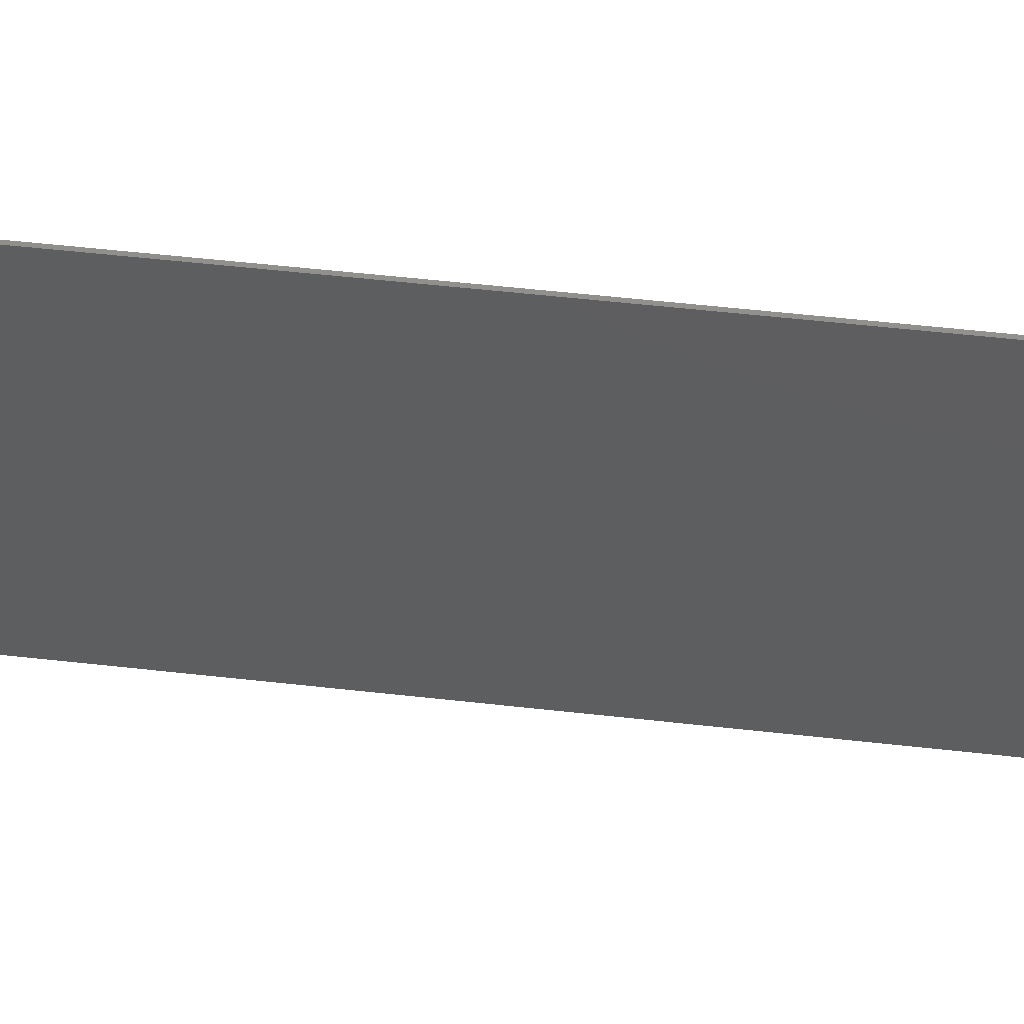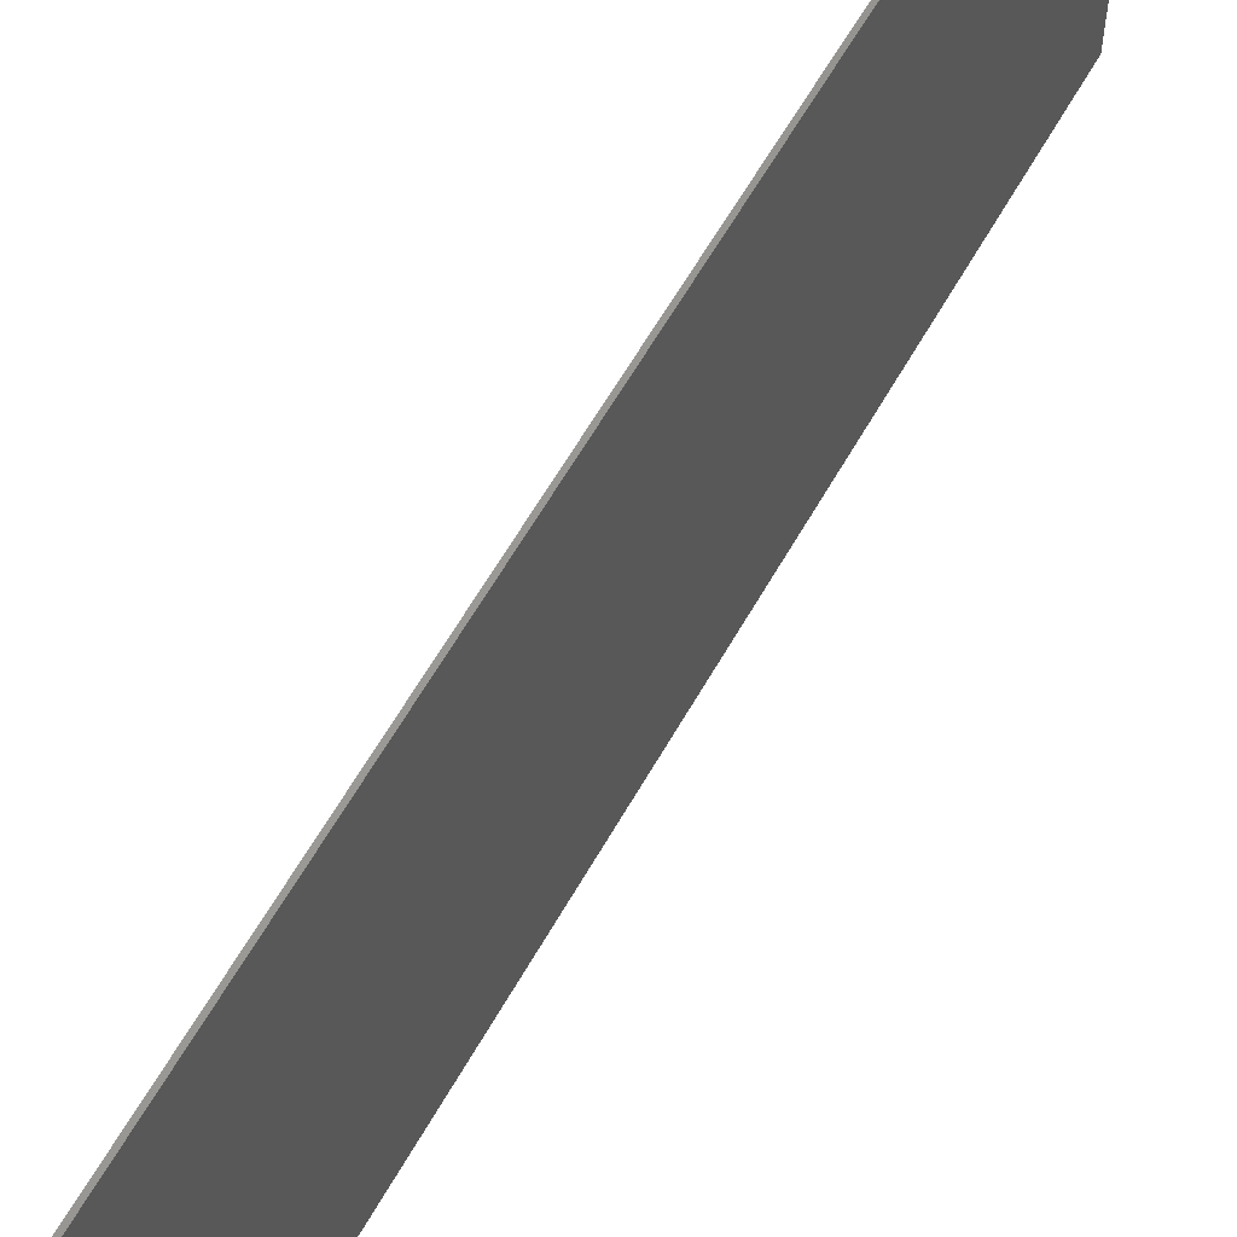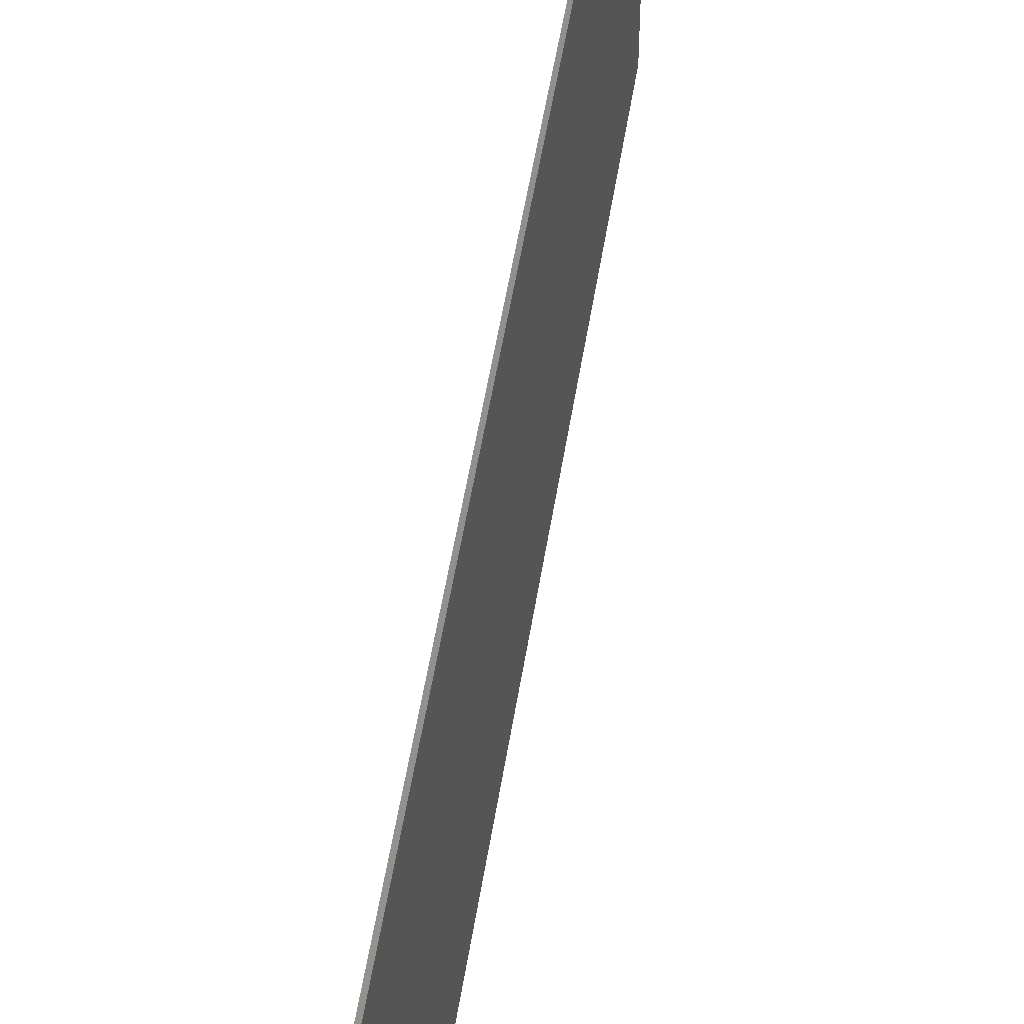
<metadata>
{"format":"stl","ext":"stl","renderer":"f3d","projection":"perspective","resolution":1024,"background":"white","views":[{"elev":54.6,"azim":96.8,"up":"+Z"},{"elev":60.3,"azim":-150.8,"up":"+Z"},{"elev":52.9,"azim":-171.0,"up":"+Z"}]}
</metadata>
<code>
# stl→obj: 378 verts, 752 faces
v 5 -1000 -428.6
v 5 -1000 -600
v -5 -1000 -600
v -5 -1000 -428.6
v -5 -1000 600
v 5 -1000 600
v -5 -1000 428.6
v 5 -1000 428.6
v 5 -1000 -257.1
v -5 -1000 -257.1
v -5 -1000 -85.71
v -5 -1000 85.71
v 5 -1000 -85.71
v -5 -1000 257.1
v 5 -1000 257.1
v 5 -1000 85.71
v -5 -1171 600
v 5 -1171 600
v 5 -4250 600
v 5 -4079 600
v -5 -4250 600
v -5 -4079 600
v -5 -1342 600
v -5 -1513 600
v 5 -1342 600
v -5 -1684 600
v 5 -1684 600
v 5 -1513 600
v -5 -1855 600
v 5 -1855 600
v -5 -2026 600
v -5 -2197 600
v 5 -2197 600
v 5 -2026 600
v -5 -2368 600
v 5 -2368 600
v -5 -2539 600
v -5 -2711 600
v 5 -2711 600
v 5 -2539 600
v -5 -2882 600
v 5 -2882 600
v -5 -3053 600
v -5 -3224 600
v 5 -3224 600
v 5 -3053 600
v -5 -3395 600
v -5 -3566 600
v 5 -3395 600
v -5 -3737 600
v 5 -3737 600
v 5 -3566 600
v -5 -3908 600
v 5 -3908 600
v -5 -4250 428.6
v 5 -4250 428.6
v 5 -4250 -600
v 5 -4250 -428.6
v -5 -4250 -600
v -5 -4250 -428.6
v -5 -4250 257.1
v -5 -4250 85.71
v 5 -4250 85.71
v 5 -4250 257.1
v 5 -4250 -85.71
v -5 -4250 -85.71
v -5 -4250 -257.1
v 5 -4250 -257.1
v -5 -1171 -600
v 5 -1171 -600
v -5 -4079 -600
v 5 -4079 -600
v -5 -3908 -600
v -5 -3737 -600
v 5 -3737 -600
v 5 -3908 -600
v 5 -3566 -600
v -5 -3566 -600
v -5 -3395 -600
v 5 -3395 -600
v -5 -3224 -600
v -5 -3053 -600
v 5 -3053 -600
v 5 -3224 -600
v -5 -2882 -600
v 5 -2882 -600
v -5 -2711 -600
v -5 -2539 -600
v 5 -2539 -600
v 5 -2711 -600
v -5 -2368 -600
v 5 -2368 -600
v -5 -2197 -600
v -5 -2026 -600
v 5 -2026 -600
v 5 -2197 -600
v -5 -1855 -600
v -5 -1684 -600
v 5 -1855 -600
v -5 -1513 -600
v 5 -1513 -600
v 5 -1684 -600
v -5 -1342 -600
v 5 -1342 -600
v 5 -3840 446.4
v 5 -3996 457.4
v 5 -3943 283.2
v 5 -3783 314.5
v 5 -1413 -446.5
v 5 -1255 -457.5
v 5 -1311 -283.8
v 5 -1878 -284.1
v 5 -1944 -454.9
v 5 -1781 -446.8
v 5 -1897 252.1
v 5 -1753 341.1
v 5 -1922 438.1
v 5 -1465 -313.8
v 5 -3067 -279.7
v 5 -3140 -452.5
v 5 -2976 -445.9
v 5 -3382 285.7
v 5 -3314 457.3
v 5 -3476 449
v 5 -2971 449
v 5 -3136 455.2
v 5 -3065 283.5
v 5 -2283 -451.9
v 5 -2118 -455.6
v 5 -2193 -283.3
v 5 -1718 -315.5
v 5 -1767 484.2
v 5 -2909 -314.2
v 5 -3540 316.5
v 5 -2907 316.6
v 5 -1279 441.6
v 5 -2383 -327.9
v 5 -2058 318.3
v 5 -2032 -326.6
v 5 -2789 -426.6
v 5 -2648 -311.6
v 5 -2782 -249.1
v 5 -1597 444.4
v 5 -1595 259
v 5 -1443 340.3
v 5 -2782 251.4
v 5 -2648 312.1
v 5 -2789 427.5
v 5 -3668 -255.7
v 5 -3813 -348.2
v 5 -3657 -449
v 5 -1125 474.4
v 5 -3225 327.4
v 5 -3659 425.1
v 5 -3664 251.1
v 5 -3816 -170.2
v 5 -1145 -342.1
v 5 -1596 -424.6
v 5 -1595 -251.2
v 5 -3517 -329
v 5 -3959 -260.3
v 5 -3958 -85.62
v 5 -4102 -174.1
v 5 -3253 -331.8
v 5 -4105 342.1
v 5 -3972 -446.3
v 5 -2614 -463.2
v 5 -2614 463.4
v 5 -4102 -342.9
v 5 -1297 -85.55
v 5 -1445 -171.4
v 5 -2448 469.1
v 5 -2520 362.6
v 5 -2352 326.9
v 5 -2038 161.1
v 5 -2192 235.9
v 5 -2186 80.96
v 5 -1593 -85.44
v 5 -1445 0.08234
v 5 -1148 -171.3
v 5 -1430 484.9
v 5 -1296 255.8
v 5 -2528 -362.5
v 5 -2449 -466.3
v 5 -1148 170.3
v 5 -1297 85.59
v 5 -1148 0.0636
v 5 -1445 171.4
v 5 -4104 171.5
v 5 -1145 336.2
v 5 -1593 85.78
v 5 -4102 0.09179
v 5 -1742 0.2656
v 5 -3668 86.51
v 5 -3519 171.9
v 5 -1742 -170.8
v 5 -3811 166.9
v 5 -1742 171.4
v 5 -1889 83.92
v 5 -2037 -1.952
v 5 -1890 -85.54
v 5 -3519 -170.2
v 5 -3377 -244
v 5 -3371 -84.69
v 5 -2038 -171.1
v 5 -2186 -85.57
v 5 -3223 171.9
v 5 -2337 -166.8
v 5 -3223 -169.3
v 5 -2334 0.4795
v 5 -2631 0.7013
v 5 -2632 169.5
v 5 -2779 86.32
v 5 -2336 168.9
v 5 -2497 237.1
v 5 -2482 86.16
v 5 -2483 -84.37
v 5 -2779 -84.03
v 5 -2634 -165.4
v 5 -2927 171.7
v 5 -2498 -235.1
v 5 -3075 86.41
v 5 -2927 0.8494
v 5 -2925 -166
v 5 -3075 -84.04
v 5 -2278 467.4
v 5 -3310 -471.9
v 5 -3223 0.9256
v 5 -3371 86.38
v 5 -3816 1.007
v 5 -3519 0.8704
v 5 -3668 -84.62
v 5 -4125 -474.4
v 5 -2112 466.3
v 5 -3956 89.7
v 5 -3819 -491.4
v 5 -3479 -478.9
v 5 -1125 -474.4
v 5 -4125 474.4
v 5 -3397 -372.6
v 5 -2190 367.3
v -5 -1410 -446.2
v -5 -1307 -282.7
v -5 -1254 -457.3
v -5 -1467 -313.9
v -5 -3939 -283.8
v -5 -3837 -446.4
v -5 -3995 -457.5
v -5 -3468 -445.8
v -5 -3372 -279.7
v -5 -3303 -453.6
v -5 -3785 -313.7
v -5 -2182 280.5
v -5 -2274 446.2
v -5 -2111 452.4
v -5 -1868 -284.7
v -5 -1774 -448.7
v -5 -1936 -457
v -5 -2972 446.6
v -5 -3061 280.9
v -5 -3138 451.9
v -5 -2278 -448.8
v -5 -2185 -281.9
v -5 -2114 -454.8
v -5 -3498 344.7
v -5 -3332 439
v -5 -3359 257.6
v -5 -3532 -313.3
v -5 -1710 -315.8
v -5 -2342 -315.1
v -5 -2341 314.9
v -5 -3480 488.5
v -5 -3971 441.7
v -5 -2879 325.2
v -5 -3807 340.8
v -5 -3653 447.8
v -5 -3656 261.5
v -5 -2468 -249.4
v -5 -2461 -427.1
v -5 -2602 -311.7
v -5 -2461 427.1
v -5 -2468 251.2
v -5 -2602 312
v -5 -1591 -424.7
v -5 -1586 -250.2
v -5 -4125 474.4
v -5 -2025 -326.6
v -5 -1582 257.1
v -5 -1593 449.7
v -5 -1437 349.1
v -5 -3221 321.7
v -5 -1434 171.7
v -5 -4105 -342.1
v -5 -3656 -251.2
v -5 -3654 -424.4
v -5 -1291 261.1
v -5 -1148 174.5
v -5 -1291 87.12
v -5 -1733 330
v -5 -1145 -342.1
v -5 -1997 332.5
v -5 -1278 446.6
v -5 -2635 -463.6
v -5 -2636 463.4
v -5 -2893 -335.4
v -5 -2751 -238.8
v -5 -2736 -364.7
v -5 -2800 -473.8
v -5 -3188 -333.1
v -5 -3508 172.9
v -5 -1148 342.9
v -5 -3214 168.5
v -5 -3360 85.73
v -5 -2802 465.6
v -5 -2720 363.2
v -5 -4102 -171.2
v -5 -3805 171.3
v -5 -3953 85.54
v -5 -3954 255.7
v -5 -4102 170.3
v -5 -4105 336.2
v -5 -3818 485.4
v -5 -1148 0.04353
v -5 -1148 -171.4
v -5 -3805 0.04861
v -5 -3657 -85.48
v -5 -3805 -171.2
v -5 -4102 0.03673
v -5 -3953 -85.62
v -5 -3657 85.69
v -5 -3508 0.1487
v -5 -1582 -85.1
v -5 -1731 -170.6
v -5 -3360 -85.37
v -5 -3215 -169.9
v -5 -3511 -165.5
v -5 -1439 -165.8
v -5 -3212 0.2076
v -5 -1731 171.5
v -5 -1879 86
v -5 -1874 245.1
v -5 -3064 85.31
v -5 -3064 -85.38
v -5 -2916 0.1666
v -5 -2916 171.3
v -5 -2916 -170.8
v -5 -2027 -170.5
v -5 -3061 -245.1
v -5 -2027 170.5
v -5 -2768 -85.27
v -5 -2617 -165.7
v -5 -2471 86
v -5 -2619 0.3068
v -5 -2618 169.2
v -5 -2768 85.79
v -5 -2753 237.3
v -5 -2471 -84.36
v -5 -2326 -166.3
v -5 -2323 0.5198
v -5 -2325 166.2
v -5 -2175 86.06
v -5 -2175 -84.38
v -5 -2027 0.5621
v -5 -3136 -472.3
v -5 -1940 472.2
v -5 -1879 -85.09
v -5 -1731 0.4605
v -5 -1434 0.4758
v -5 -1582 86.02
v -5 -1125 474.4
v -5 -3038 -378
v -5 -1294 -88.71
v -5 -2967 -480
v -5 -1431 491.8
v -5 -1771 479.6
v -5 -4125 -474.4
v -5 -1125 -474.4
v -5 -1853 373.4
f 1 2 3
f 4 1 3
f 5 6 7
f 6 8 7
f 9 4 10
f 9 1 4
f 11 9 10
f 12 13 11
f 13 9 11
f 14 15 12
f 12 16 13
f 15 16 12
f 7 8 14
f 8 15 14
f 17 6 5
f 18 6 17
f 19 20 21
f 21 20 22
f 23 18 17
f 24 25 23
f 25 18 23
f 26 27 24
f 24 28 25
f 27 28 24
f 26 29 30
f 27 26 30
f 31 30 29
f 31 32 33
f 34 30 31
f 34 31 33
f 35 33 32
f 36 35 37
f 36 33 35
f 37 38 39
f 40 36 37
f 40 37 39
f 38 41 42
f 39 38 42
f 42 41 43
f 44 45 43
f 46 42 43
f 45 46 43
f 45 44 47
f 48 49 47
f 45 47 49
f 48 50 51
f 48 52 49
f 52 48 51
f 51 50 53
f 53 22 20
f 54 51 53
f 54 53 20
f 55 19 21
f 56 19 55
f 57 58 59
f 59 58 60
f 61 56 55
f 62 63 61
f 61 64 56
f 63 64 61
f 65 62 66
f 65 63 62
f 67 68 66
f 68 65 66
f 60 58 67
f 58 68 67
f 3 2 69
f 2 70 69
f 71 57 59
f 72 57 71
f 73 72 71
f 74 75 73
f 76 72 73
f 75 76 73
f 77 74 78
f 77 75 74
f 78 79 80
f 77 78 80
f 81 80 79
f 81 82 83
f 84 80 81
f 84 81 83
f 85 83 82
f 86 85 87
f 86 83 85
f 88 89 87
f 90 86 87
f 89 90 87
f 89 88 91
f 92 91 93
f 92 89 91
f 93 94 95
f 96 92 93
f 96 93 95
f 97 95 94
f 98 99 97
f 99 95 97
f 98 100 101
f 102 99 98
f 98 101 102
f 101 100 103
f 104 103 69
f 104 101 103
f 70 104 69
f 105 106 107
f 107 108 105
f 109 110 111
f 112 113 114
f 115 116 117
f 111 118 109
f 119 120 121
f 122 123 124
f 125 126 127
f 128 129 130
f 114 131 112
f 116 132 117
f 121 133 119
f 124 134 122
f 127 135 125
f 25 136 18
f 130 137 128
f 117 138 115
f 130 129 139
f 140 141 142
f 143 144 145
f 146 147 148
f 149 150 151
f 136 152 18
f 123 126 45
f 127 126 153
f 154 108 155
f 153 123 122
f 113 129 95
f 139 113 112
f 116 144 143
f 156 150 149
f 111 110 157
f 158 118 159
f 160 149 151
f 161 162 163
f 119 164 120
f 107 106 165
f 76 166 72
f 156 161 150
f 159 131 158
f 167 141 140
f 148 147 168
f 105 108 154
f 153 126 123
f 142 133 140
f 139 129 113
f 148 135 146
f 155 134 154
f 156 162 161
f 169 161 163
f 109 118 158
f 170 171 111
f 172 173 174
f 175 176 177
f 178 171 179
f 170 111 180
f 9 180 157
f 179 171 170
f 180 111 157
f 145 181 143
f 178 159 171
f 182 136 145
f 137 183 184
f 13 180 9
f 185 186 187
f 186 182 188
f 185 182 186
f 182 145 188
f 16 185 187
f 169 163 68
f 64 189 165
f 190 136 182
f 186 179 170
f 186 170 187
f 190 182 185
f 190 185 15
f 186 188 179
f 8 190 15
f 188 191 179
f 145 144 188
f 65 163 192
f 58 169 68
f 192 189 63
f 9 157 1
f 64 165 56
f 187 180 13
f 16 187 13
f 191 193 178
f 65 192 63
f 194 195 155
f 191 178 179
f 178 196 159
f 68 163 65
f 63 189 64
f 15 185 16
f 194 155 197
f 191 198 193
f 198 199 193
f 198 115 199
f 199 200 201
f 198 116 115
f 199 201 193
f 193 196 178
f 198 144 116
f 202 203 204
f 200 205 201
f 188 144 191
f 200 206 205
f 205 139 112
f 207 153 122
f 205 112 201
f 208 130 206
f 203 209 204
f 200 177 206
f 207 127 153
f 177 210 206
f 206 130 205
f 205 130 139
f 211 212 213
f 210 208 206
f 212 146 213
f 214 215 216
f 210 217 208
f 177 214 210
f 210 214 216
f 202 160 203
f 216 212 211
f 215 212 216
f 211 218 219
f 216 211 217
f 211 219 217
f 146 220 213
f 219 221 217
f 222 127 207
f 217 221 208
f 210 216 217
f 213 223 218
f 218 142 219
f 211 213 218
f 223 224 218
f 223 225 224
f 222 220 127
f 224 142 218
f 225 119 224
f 223 222 225
f 213 220 223
f 223 220 222
f 125 148 42
f 42 148 39
f 128 184 92
f 92 184 89
f 36 226 33
f 168 172 40
f 40 172 36
f 34 117 30
f 36 172 226
f 89 184 167
f 39 148 168
f 46 125 42
f 52 124 49
f 121 120 83
f 96 128 92
f 102 114 99
f 86 121 83
f 27 143 28
f 39 168 40
f 84 227 80
f 89 167 90
f 83 120 84
f 167 140 90
f 84 120 227
f 86 140 121
f 90 140 86
f 222 207 228
f 222 228 225
f 170 180 187
f 191 144 198
f 225 209 119
f 207 122 229
f 228 209 225
f 201 196 193
f 202 149 160
f 204 209 228
f 112 196 201
f 229 204 228
f 207 229 228
f 101 158 102
f 102 158 114
f 51 154 52
f 52 154 124
f 194 197 230
f 231 202 204
f 77 151 75
f 231 194 232
f 104 109 101
f 122 195 229
f 54 105 51
f 229 231 204
f 232 149 202
f 230 156 232
f 231 232 202
f 194 230 232
f 231 195 194
f 109 158 101
f 105 154 51
f 156 149 232
f 229 195 231
f 138 175 115
f 161 166 150
f 166 233 72
f 117 234 138
f 158 131 114
f 174 173 215
f 221 183 137
f 70 110 104
f 20 106 54
f 163 162 192
f 192 235 189
f 169 166 161
f 192 162 235
f 189 107 165
f 143 132 116
f 197 235 230
f 235 162 230
f 230 162 156
f 138 176 175
f 99 113 95
f 115 175 199
f 200 175 177
f 107 235 197
f 189 235 107
f 34 234 117
f 226 234 33
f 140 133 121
f 49 123 45
f 154 134 124
f 45 126 46
f 125 135 148
f 95 129 96
f 150 236 151
f 104 110 109
f 54 106 105
f 208 137 130
f 151 237 160
f 119 133 224
f 220 135 127
f 227 237 80
f 77 237 151
f 122 134 195
f 27 132 143
f 117 132 30
f 171 118 111
f 112 131 196
f 128 137 184
f 219 141 221
f 215 147 212
f 143 181 28
f 172 174 226
f 114 113 99
f 199 175 200
f 6 152 8
f 57 233 58
f 1 238 2
f 56 239 19
f 18 152 6
f 72 233 57
f 2 238 70
f 19 239 20
f 190 152 136
f 151 236 75
f 209 164 119
f 33 234 34
f 203 164 209
f 203 240 164
f 177 176 214
f 124 123 49
f 164 240 227
f 46 126 125
f 197 108 107
f 120 164 227
f 96 129 128
f 176 174 214
f 25 181 136
f 176 241 174
f 221 137 208
f 214 174 215
f 166 236 150
f 169 233 166
f 224 133 142
f 146 135 220
f 80 237 77
f 195 134 155
f 196 131 159
f 30 132 27
f 28 181 25
f 136 181 145
f 159 118 171
f 142 141 219
f 212 147 146
f 155 108 197
f 76 236 166
f 70 238 110
f 20 239 106
f 215 173 147
f 141 183 221
f 227 240 237
f 8 152 190
f 58 233 169
f 157 238 1
f 165 239 56
f 75 236 76
f 174 241 226
f 226 241 234
f 184 183 167
f 168 173 172
f 160 240 203
f 110 238 157
f 106 239 165
f 234 241 138
f 138 241 176
f 237 240 160
f 167 183 141
f 147 173 168
f 242 243 244
f 243 242 245
f 246 247 248
f 249 250 251
f 247 246 252
f 253 254 255
f 256 257 258
f 259 260 261
f 262 263 264
f 265 266 267
f 250 249 268
f 257 256 269
f 263 262 270
f 254 253 271
f 266 265 272
f 22 53 273
f 260 259 274
f 275 276 277
f 278 279 280
f 281 282 283
f 284 285 245
f 22 273 286
f 263 287 264
f 287 256 258
f 288 289 290
f 277 276 265
f 258 94 264
f 261 260 291
f 292 288 290
f 293 246 248
f 294 295 252
f 296 297 298
f 299 289 288
f 243 300 244
f 253 255 301
f 295 294 268
f 23 17 302
f 279 303 280
f 304 281 283
f 292 290 296
f 242 284 245
f 305 306 307
f 308 305 307
f 285 284 269
f 279 278 270
f 287 258 264
f 282 281 271
f 251 250 309
f 310 277 265
f 292 296 298
f 311 297 296
f 267 266 291
f 310 265 267
f 295 247 252
f 312 313 267
f 313 310 267
f 274 314 315
f 293 316 246
f 293 67 316
f 317 318 319
f 320 321 319
f 318 320 319
f 317 319 275
f 61 321 320
f 276 275 322
f 12 323 297
f 67 66 316
f 319 321 273
f 323 11 324
f 325 326 327
f 328 320 318
f 329 325 327
f 327 326 294
f 329 318 325
f 328 318 329
f 311 14 297
f 246 329 327
f 328 62 320
f 10 300 324
f 325 318 317
f 61 55 321
f 7 14 311
f 325 317 330
f 317 275 277
f 10 4 300
f 60 67 293
f 12 11 323
f 66 62 328
f 275 319 273
f 316 329 246
f 326 330 331
f 62 61 320
f 325 330 326
f 332 285 333
f 250 334 335
f 14 12 297
f 11 10 324
f 336 334 250
f 294 326 336
f 66 328 316
f 332 337 285
f 331 310 313
f 331 330 310
f 331 334 336
f 334 313 338
f 339 340 341
f 338 313 312
f 326 331 336
f 331 313 334
f 330 317 277
f 338 312 342
f 339 341 299
f 339 299 288
f 343 342 344
f 342 312 260
f 342 260 345
f 343 344 346
f 338 342 343
f 347 256 287
f 343 348 335
f 334 338 335
f 341 340 349
f 346 344 350
f 348 346 305
f 310 330 277
f 343 346 348
f 350 351 306
f 352 353 354
f 352 354 282
f 347 287 263
f 350 344 355
f 353 355 354
f 305 346 306
f 346 350 306
f 350 355 353
f 355 356 354
f 351 353 357
f 350 353 351
f 355 345 356
f 351 357 278
f 338 343 335
f 357 358 278
f 357 352 359
f 352 282 360
f 361 360 253
f 361 359 360
f 344 342 345
f 359 352 360
f 357 353 352
f 357 359 358
f 358 359 362
f 362 361 363
f 355 344 345
f 362 363 347
f 362 359 361
f 358 362 263
f 259 41 314
f 41 38 314
f 262 91 279
f 50 48 276
f 81 79 251
f 91 88 279
f 364 81 251
f 47 44 266
f 254 32 255
f 82 81 364
f 35 32 254
f 304 37 281
f 32 31 255
f 37 35 281
f 31 29 365
f 79 249 251
f 31 365 255
f 35 254 281
f 88 303 279
f 38 304 314
f 43 41 259
f 43 259 261
f 79 78 249
f 93 91 262
f 98 97 257
f 26 24 289
f 38 37 304
f 88 87 303
f 44 43 261
f 266 44 261
f 362 347 263
f 361 253 349
f 363 361 349
f 328 329 316
f 347 366 256
f 340 363 349
f 366 363 340
f 347 363 366
f 367 340 339
f 249 78 295
f 100 98 284
f 78 74 295
f 98 257 284
f 332 368 337
f 369 339 288
f 367 369 332
f 74 73 247
f 103 100 242
f 256 366 333
f 366 340 367
f 367 339 369
f 368 369 292
f 332 369 368
f 367 332 333
f 292 369 288
f 242 100 284
f 74 247 295
f 366 367 333
f 296 290 302
f 249 295 268
f 356 274 315
f 87 85 308
f 302 17 370
f 309 348 371
f 73 71 248
f 69 103 244
f 324 243 372
f 303 87 308
f 243 337 372
f 324 300 243
f 323 324 372
f 297 323 298
f 298 323 372
f 368 292 298
f 368 298 372
f 337 368 372
f 311 296 302
f 284 257 269
f 97 94 258
f 262 279 270
f 94 93 264
f 364 309 371
f 281 254 271
f 308 85 373
f 265 276 272
f 335 348 309
f 260 312 291
f 247 73 248
f 103 242 244
f 290 289 374
f 345 260 274
f 305 308 373
f 82 364 373
f 358 263 270
f 253 360 271
f 256 333 269
f 289 299 375
f 26 289 375
f 365 29 375
f 336 250 268
f 246 327 252
f 306 351 280
f 354 356 283
f 259 314 274
f 47 266 272
f 276 48 272
f 50 276 322
f 273 321 286
f 55 21 286
f 5 7 370
f 59 60 376
f 4 3 377
f 21 22 286
f 17 5 370
f 71 59 376
f 3 69 377
f 289 24 374
f 349 253 301
f 341 301 378
f 341 349 301
f 257 97 258
f 93 262 264
f 301 365 378
f 337 243 245
f 364 251 309
f 266 261 291
f 312 267 291
f 250 335 309
f 255 365 301
f 273 53 322
f 302 290 374
f 356 345 274
f 85 82 373
f 278 358 270
f 333 285 269
f 311 302 370
f 360 282 271
f 29 26 375
f 294 336 268
f 53 50 322
f 275 273 322
f 327 294 252
f 285 337 245
f 351 278 280
f 282 354 283
f 23 302 374
f 48 47 272
f 69 244 377
f 248 71 376
f 283 356 315
f 306 280 307
f 365 375 378
f 7 311 370
f 321 55 286
f 300 4 377
f 60 293 376
f 24 23 374
f 373 364 371
f 348 305 371
f 314 304 315
f 299 341 378
f 244 300 377
f 293 248 376
f 303 308 307
f 305 373 371
f 375 299 378
f 280 303 307
f 304 283 315

</code>
